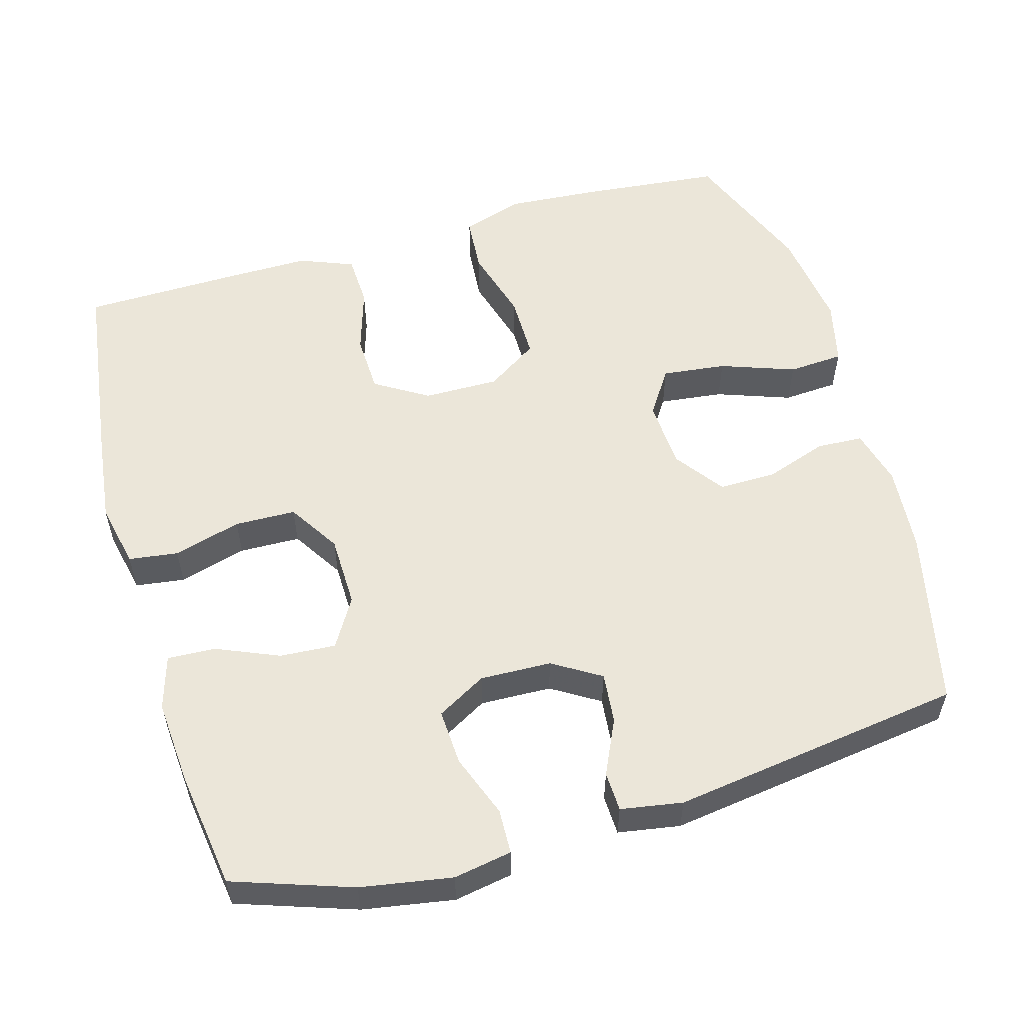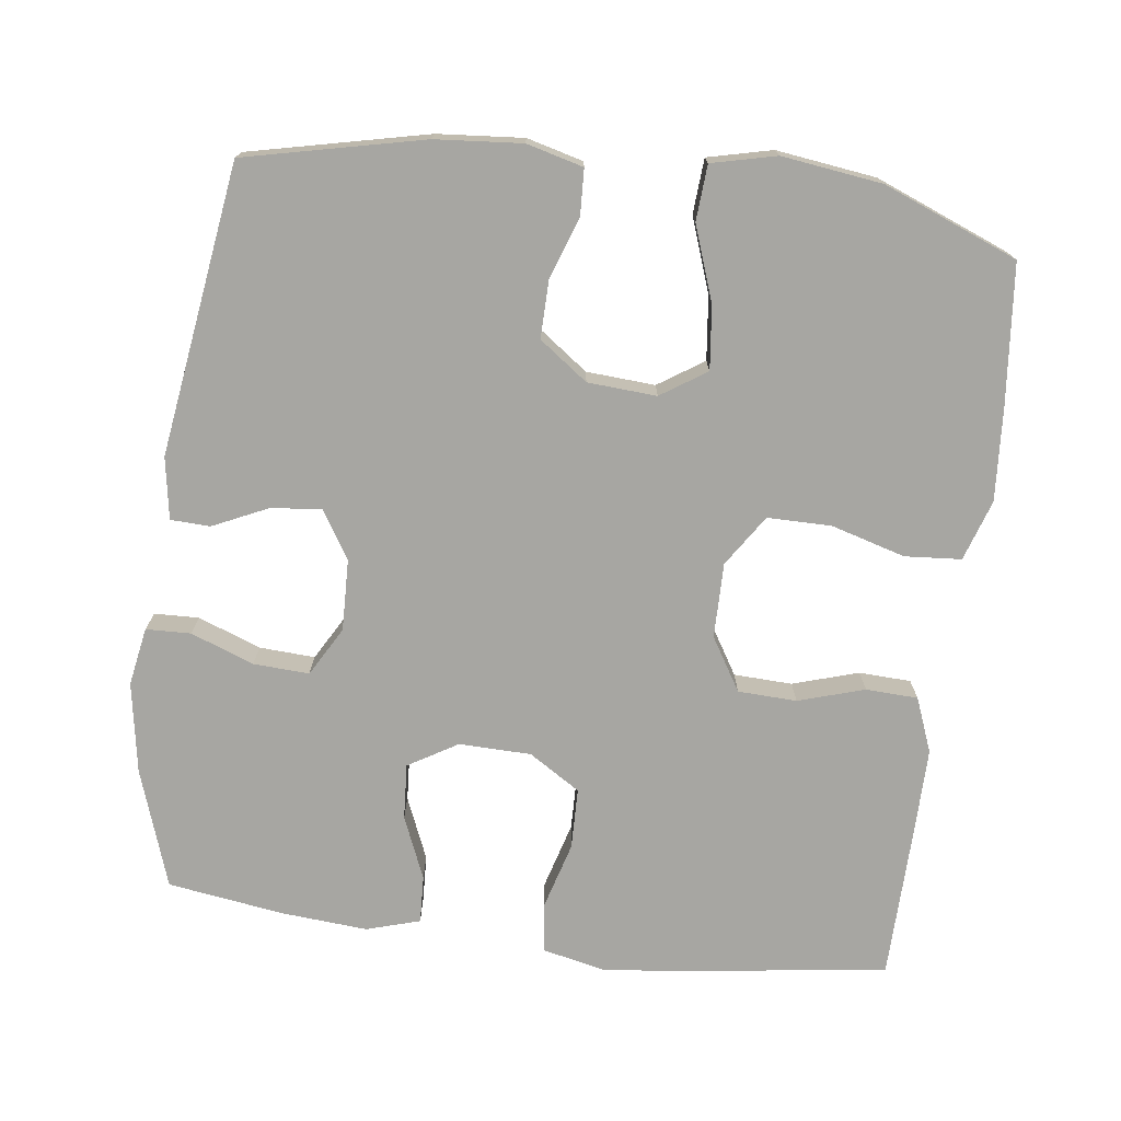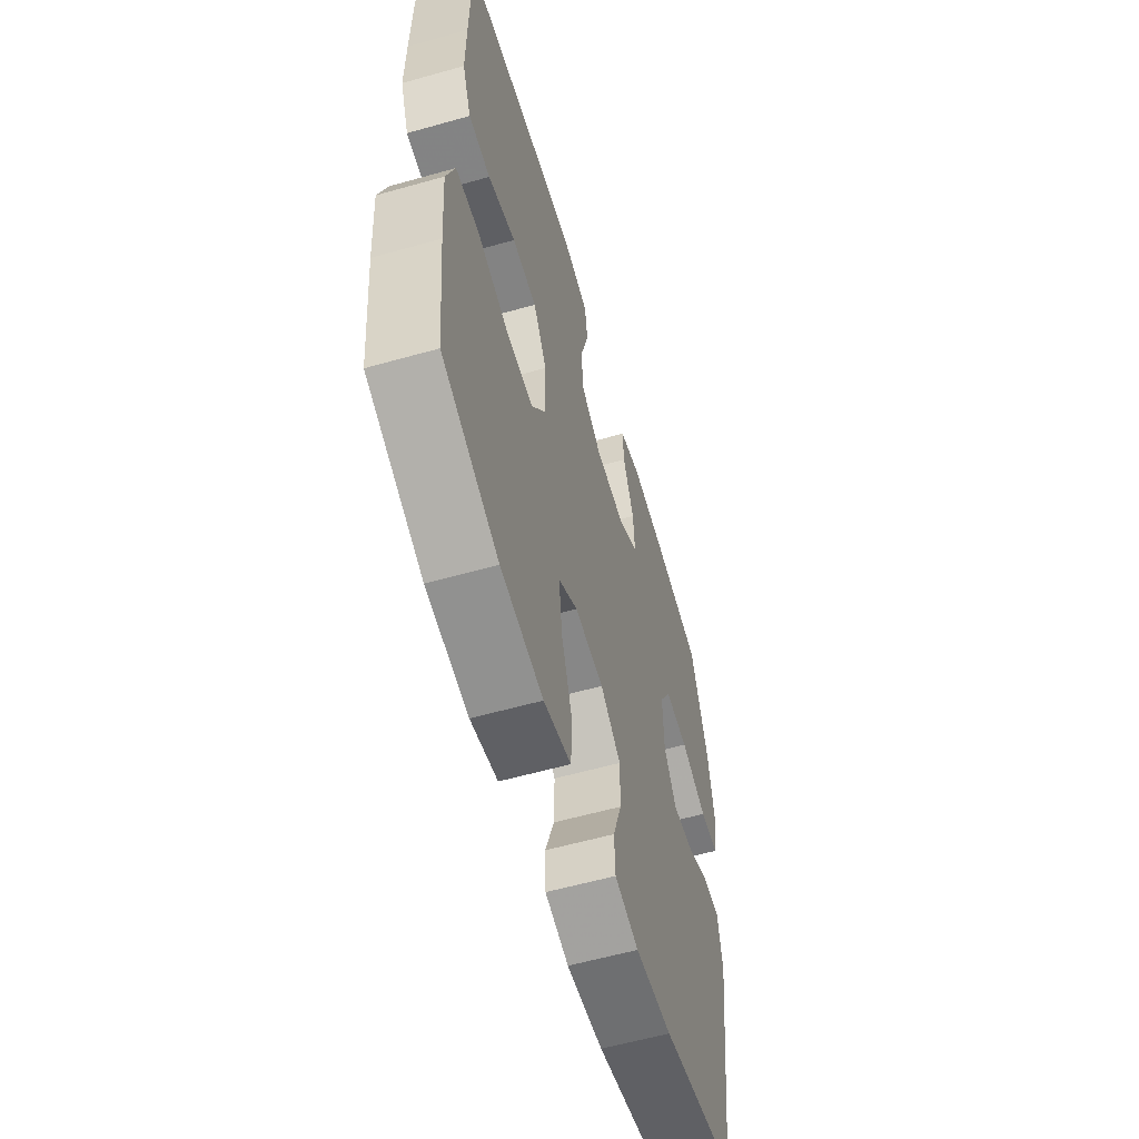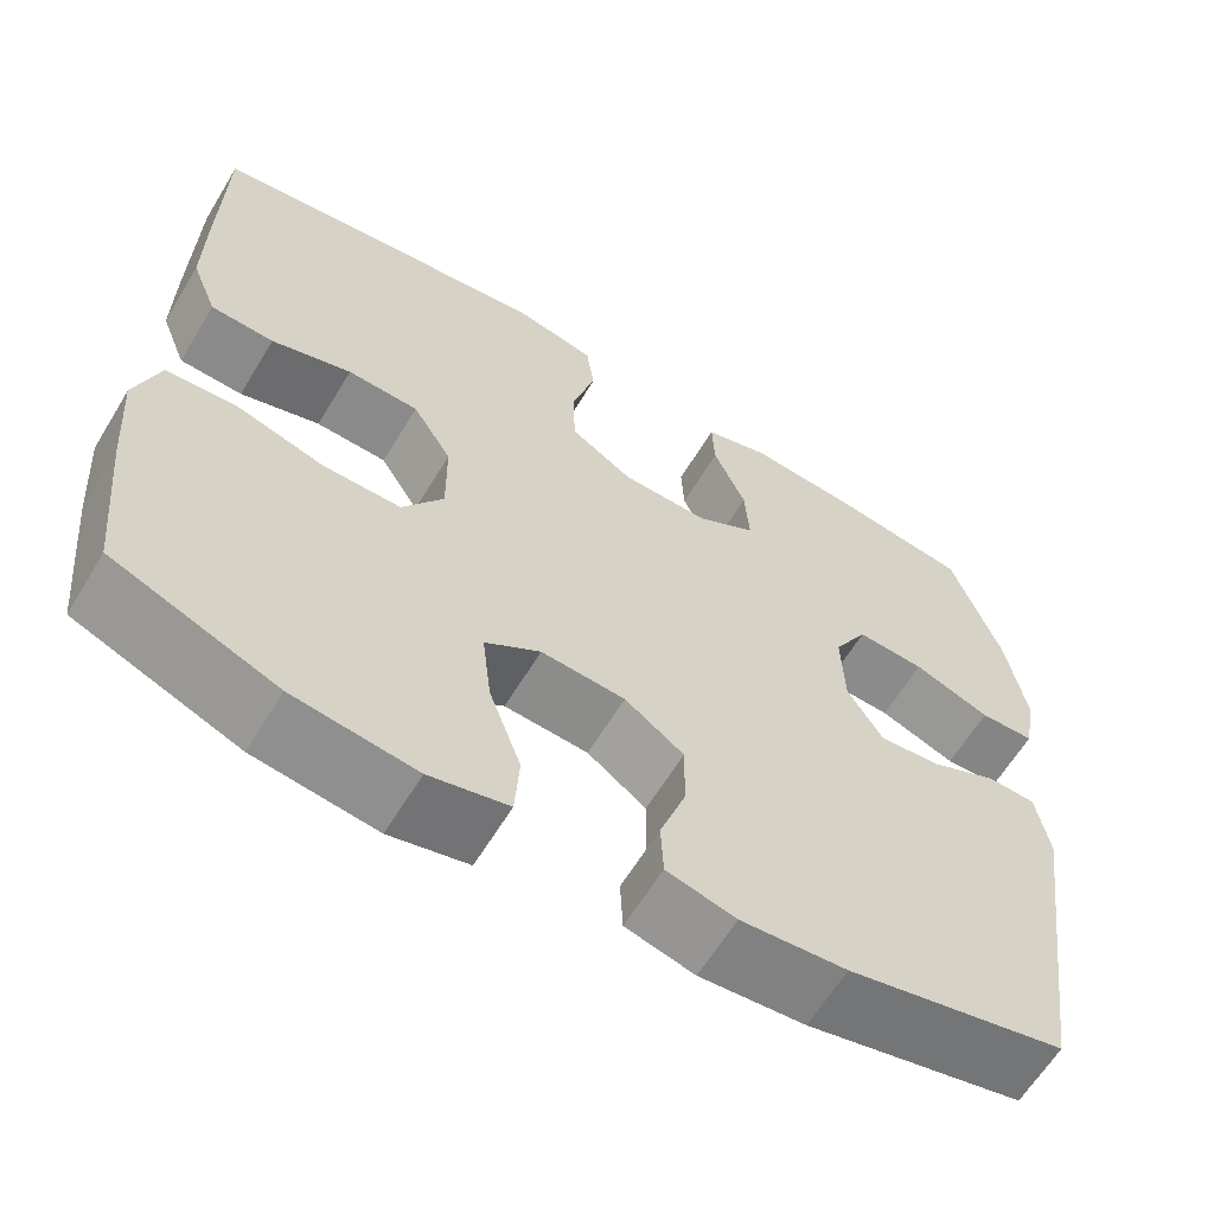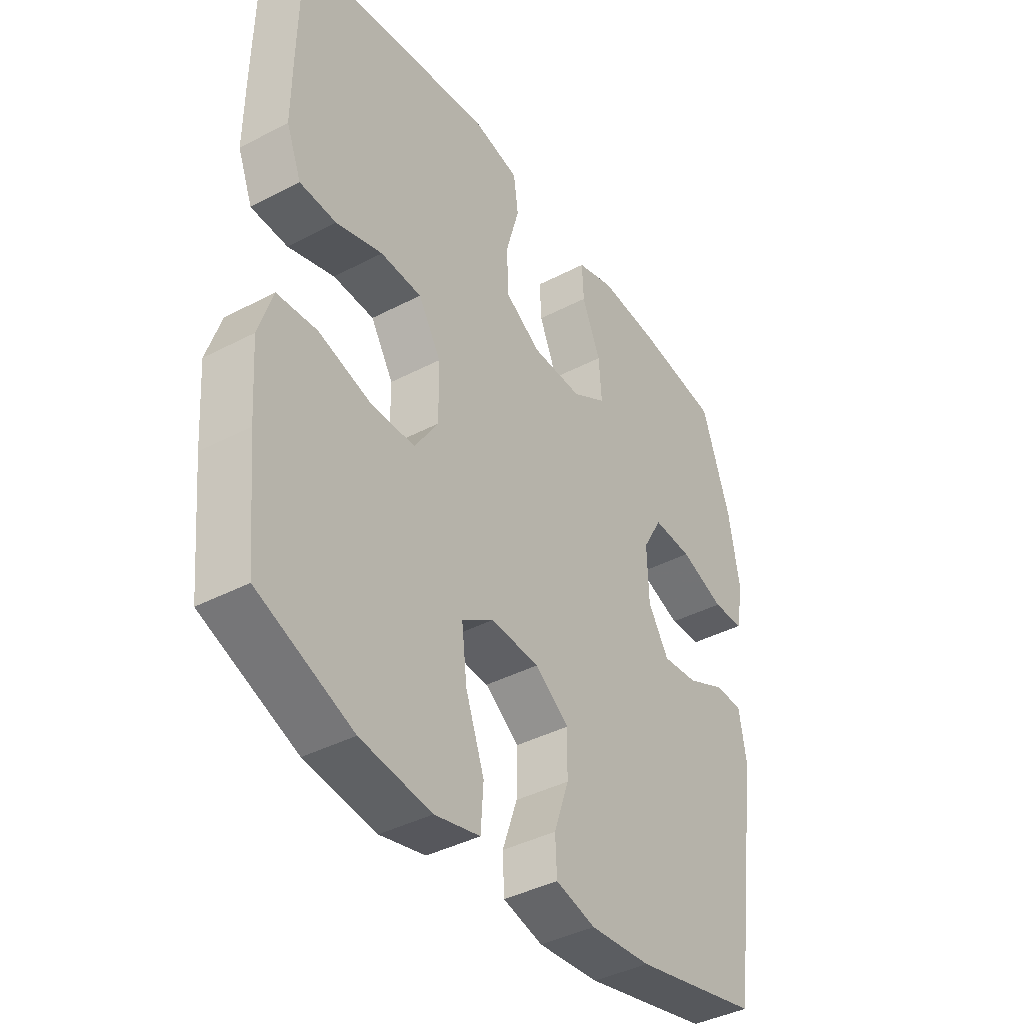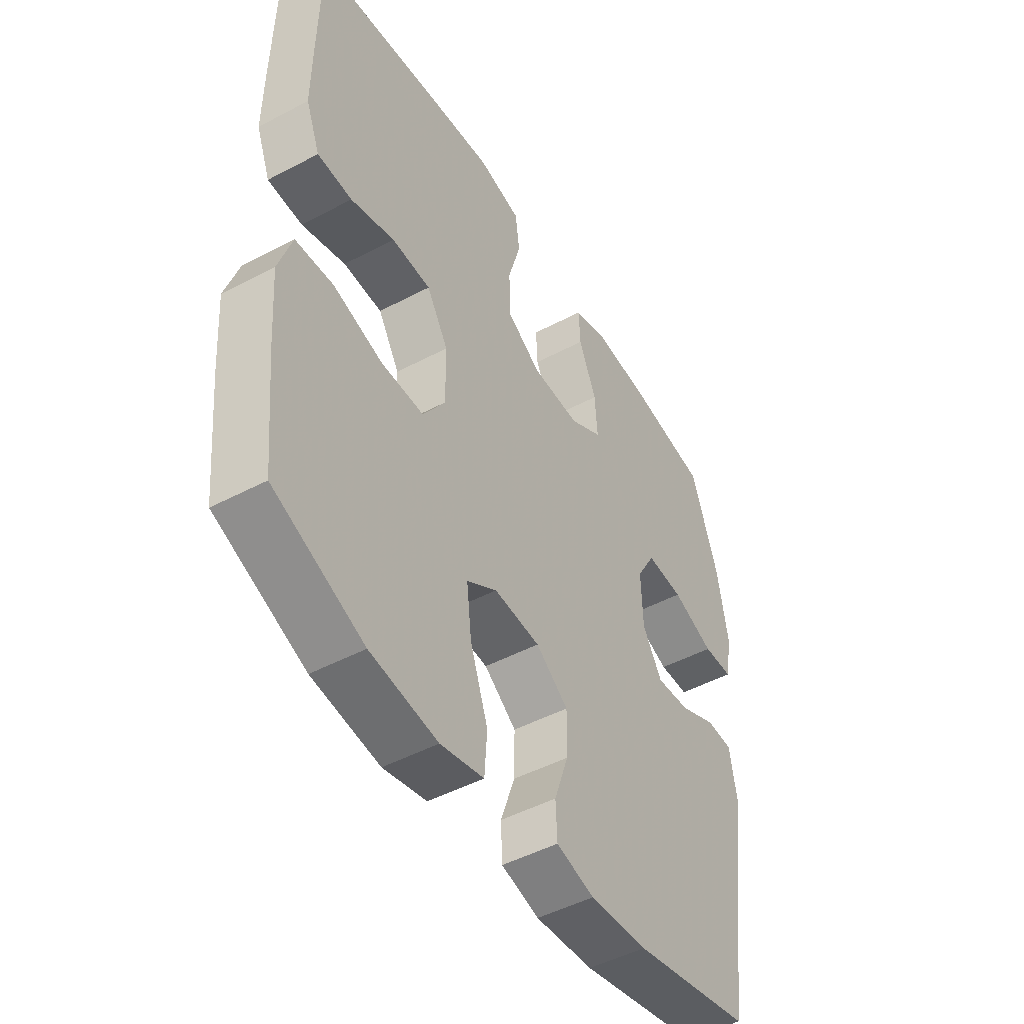
<metadata>
{"format":"obj","ext":"obj","renderer":"f3d","projection":"perspective","resolution":1024,"background":"white","views":[{"elev":55.6,"azim":74.0,"up":"+Y"},{"elev":-74.0,"azim":172.6,"up":"+Y"},{"elev":-59.0,"azim":-73.8,"up":"+Z"},{"elev":-62.6,"azim":-31.2,"up":"+Z"},{"elev":-40.3,"azim":-57.2,"up":"+Z"},{"elev":-48.3,"azim":-59.4,"up":"+Z"}]}
</metadata>
<code>
v 0.5 0.07 -0.5
v 0.257 0.07 -0.555
v 0.139 0.07 -0.565
v 0.062 0.07 -0.545
v 0.059 0.07 -0.482
v 0.088 0.07 -0.398
v 0.089 0.07 -0.32
v 0.023 0.07 -0.272
v -0.071 0.07 -0.266
v -0.133 0.07 -0.307
v -0.123 0.07 -0.394
v -0.087 0.07 -0.495
v -0.092 0.07 -0.57
v -0.18 0.07 -0.591
v -0.317 0.07 -0.573
v -0.5 0.07 -0.5
v -0.519 0.07 -0.309
v -0.528 0.07 -0.183
v -0.501 0.07 -0.1
v -0.424 0.07 -0.094
v -0.323 0.07 -0.123
v -0.236 0.07 -0.123
v -0.19 0.07 -0.053
v -0.191 0.07 0.049
v -0.235 0.07 0.121
v -0.315 0.07 0.124
v -0.405 0.07 0.096
v -0.476 0.07 0.099
v -0.505 0.07 0.173
v -0.504 0.07 0.288
v -0.5 0.07 0.5
v -0.244 0.07 0.535
v -0.113 0.07 0.551
v -0.025 0.07 0.532
v -0.016 0.07 0.465
v -0.042 0.07 0.373
v -0.04 0.07 0.29
v 0.03 0.07 0.246
v 0.128 0.07 0.244
v 0.195 0.07 0.284
v 0.19 0.07 0.36
v 0.154 0.07 0.445
v 0.151 0.07 0.51
v 0.224 0.07 0.532
v 0.341 0.07 0.523
v 0.5 0.07 0.5
v 0.555 0.07 0.339
v 0.576 0.07 0.215
v 0.562 0.07 0.136
v 0.501 0.07 0.134
v 0.415 0.07 0.166
v 0.339 0.07 0.17
v 0.301 0.07 0.103
v 0.304 0.07 0.006
v 0.344 0.07 -0.059
v 0.413 0.07 -0.052
v 0.488 0.07 -0.017
v 0.542 0.07 -0.019
v 0.556 0.07 -0.103
v 0.5 0 -0.5
v 0.257 0 -0.555
v 0.139 0 -0.565
v 0.062 0 -0.545
v 0.059 0 -0.482
v 0.088 0 -0.398
v 0.089 0 -0.32
v 0.023 0 -0.272
v -0.071 0 -0.266
v -0.133 0 -0.307
v -0.123 0 -0.394
v -0.087 0 -0.495
v -0.092 0 -0.57
v -0.18 0 -0.591
v -0.317 0 -0.573
v -0.5 0 -0.5
v -0.519 0 -0.309
v -0.528 0 -0.183
v -0.501 0 -0.1
v -0.424 0 -0.094
v -0.323 0 -0.123
v -0.236 0 -0.123
v -0.19 0 -0.053
v -0.191 0 0.049
v -0.235 0 0.121
v -0.315 0 0.124
v -0.405 0 0.096
v -0.476 0 0.099
v -0.505 0 0.173
v -0.504 0 0.288
v -0.5 0 0.5
v -0.244 0 0.535
v -0.113 0 0.551
v -0.025 0 0.532
v -0.016 0 0.465
v -0.042 0 0.373
v -0.04 0 0.29
v 0.03 0 0.246
v 0.128 0 0.244
v 0.195 0 0.284
v 0.19 0 0.36
v 0.154 0 0.445
v 0.151 0 0.51
v 0.224 0 0.532
v 0.341 0 0.523
v 0.5 0 0.5
v 0.555 0 0.339
v 0.576 0 0.215
v 0.562 0 0.136
v 0.501 0 0.134
v 0.415 0 0.166
v 0.339 0 0.17
v 0.301 0 0.103
v 0.304 0 0.006
v 0.344 0 -0.059
v 0.413 0 -0.052
v 0.488 0 -0.017
v 0.542 0 -0.019
v 0.556 0 -0.103
f 4 5 6
f 3 4 6
f 2 3 6
f 1 2 6
f 59 1 6
f 58 59 6
f 57 58 6
f 56 57 6
f 55 56 6 7
f 54 55 7 8
f 53 54 8 9
f 52 53 9 10
f 49 50 51
f 48 49 51
f 47 48 51
f 46 47 51
f 45 46 51
f 44 45 51
f 43 44 51
f 42 43 51
f 41 42 51
f 40 41 51 52
f 39 40 52 10
f 34 35 36
f 33 34 36
f 32 33 36
f 31 32 36
f 30 31 36
f 29 30 36
f 28 29 36
f 27 28 36
f 26 27 36
f 25 26 36 37
f 24 25 37 38
f 19 20 21
f 18 19 21
f 17 18 21
f 16 17 21
f 15 16 21
f 14 15 21
f 13 14 21
f 12 13 21
f 11 12 21
f 10 11 21 22
f 38 39 10
f 24 38 10
f 23 24 10
f 10 22 23
f 65 64 63
f 65 63 62
f 65 62 61
f 65 61 60
f 65 60 118
f 65 118 117
f 65 117 116
f 65 116 115
f 66 65 115 114
f 67 66 114 113
f 68 67 113 112
f 69 68 112 111
f 110 109 108
f 110 108 107
f 110 107 106
f 110 106 105
f 110 105 104
f 110 104 103
f 110 103 102
f 110 102 101
f 110 101 100
f 111 110 100 99
f 69 111 99 98
f 95 94 93
f 95 93 92
f 95 92 91
f 95 91 90
f 95 90 89
f 95 89 88
f 95 88 87
f 95 87 86
f 95 86 85
f 96 95 85 84
f 97 96 84 83
f 80 79 78
f 80 78 77
f 80 77 76
f 80 76 75
f 80 75 74
f 80 74 73
f 80 73 72
f 80 72 71
f 80 71 70
f 81 80 70 69
f 69 98 97
f 69 97 83
f 69 83 82
f 82 81 69
f 1 60 61 2
f 2 61 62 3
f 3 62 63 4
f 4 63 64 5
f 5 64 65 6
f 6 65 66 7
f 7 66 67 8
f 8 67 68 9
f 9 68 69 10
f 10 69 70 11
f 11 70 71 12
f 12 71 72 13
f 13 72 73 14
f 14 73 74 15
f 15 74 75 16
f 16 75 76 17
f 17 76 77 18
f 18 77 78 19
f 19 78 79 20
f 20 79 80 21
f 21 80 81 22
f 22 81 82 23
f 23 82 83 24
f 24 83 84 25
f 25 84 85 26
f 26 85 86 27
f 27 86 87 28
f 28 87 88 29
f 29 88 89 30
f 30 89 90 31
f 31 90 91 32
f 32 91 92 33
f 33 92 93 34
f 34 93 94 35
f 35 94 95 36
f 36 95 96 37
f 37 96 97 38
f 38 97 98 39
f 39 98 99 40
f 40 99 100 41
f 41 100 101 42
f 42 101 102 43
f 43 102 103 44
f 44 103 104 45
f 45 104 105 46
f 46 105 106 47
f 47 106 107 48
f 48 107 108 49
f 49 108 109 50
f 50 109 110 51
f 51 110 111 52
f 52 111 112 53
f 53 112 113 54
f 54 113 114 55
f 55 114 115 56
f 56 115 116 57
f 57 116 117 58
f 58 117 118 59
f 59 118 60 1

</code>
